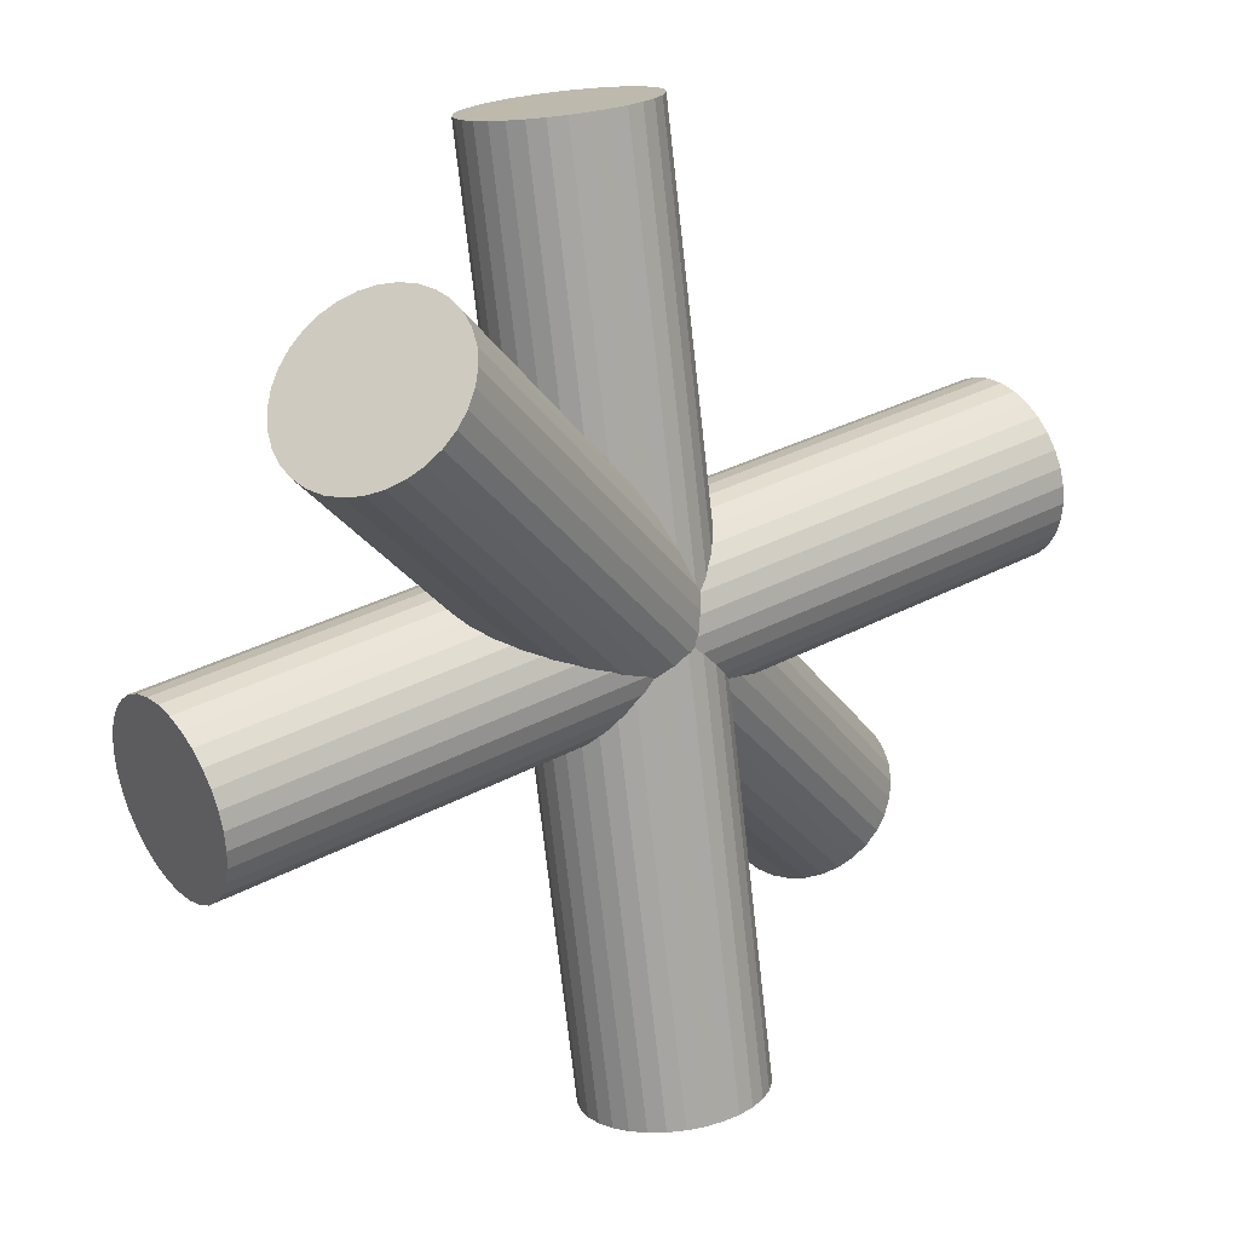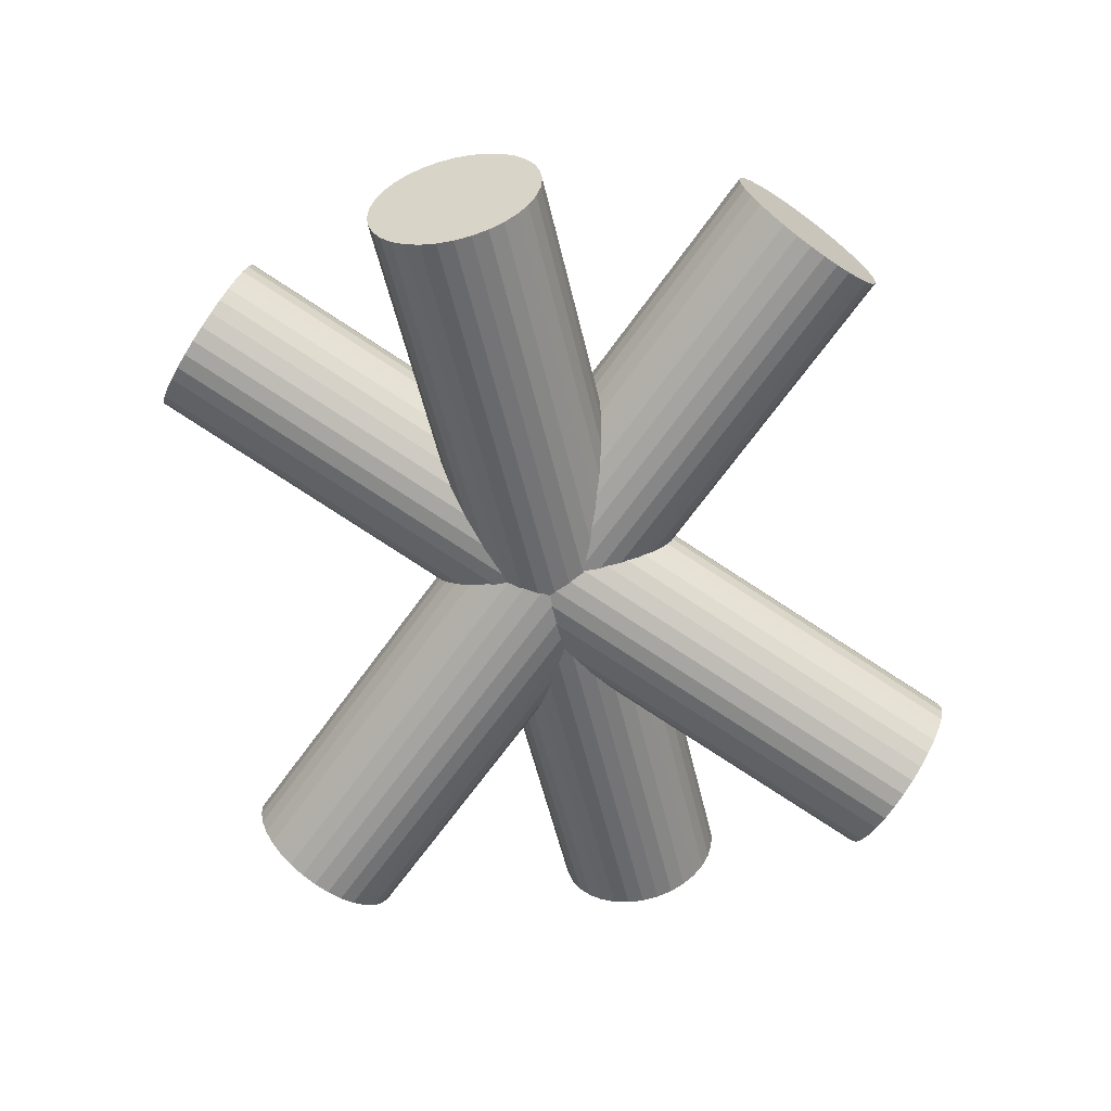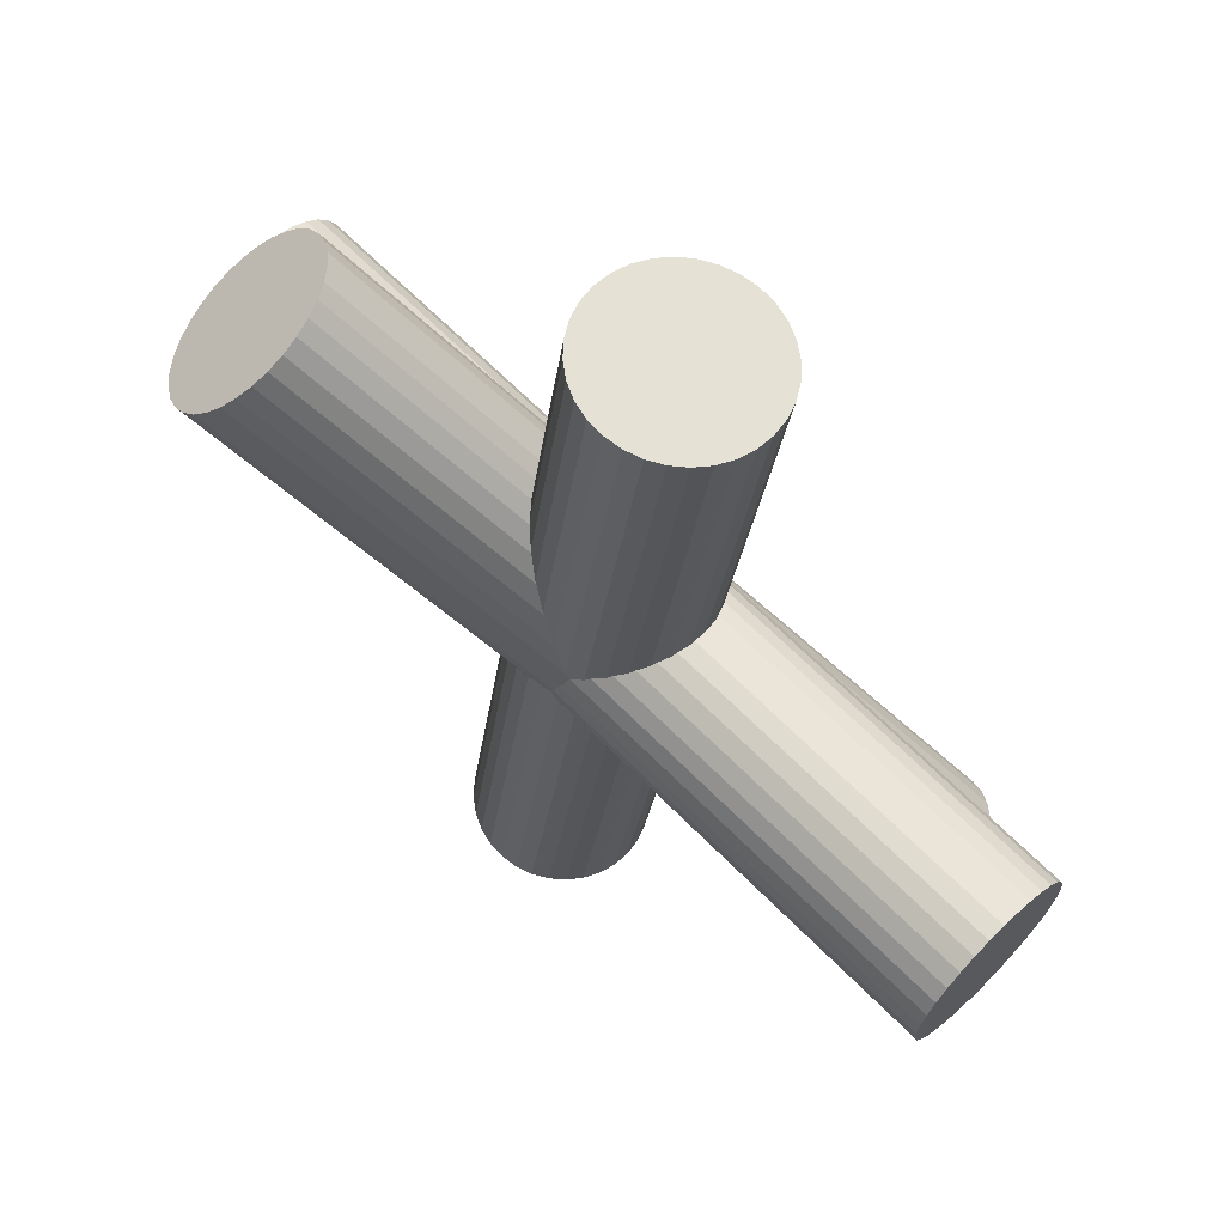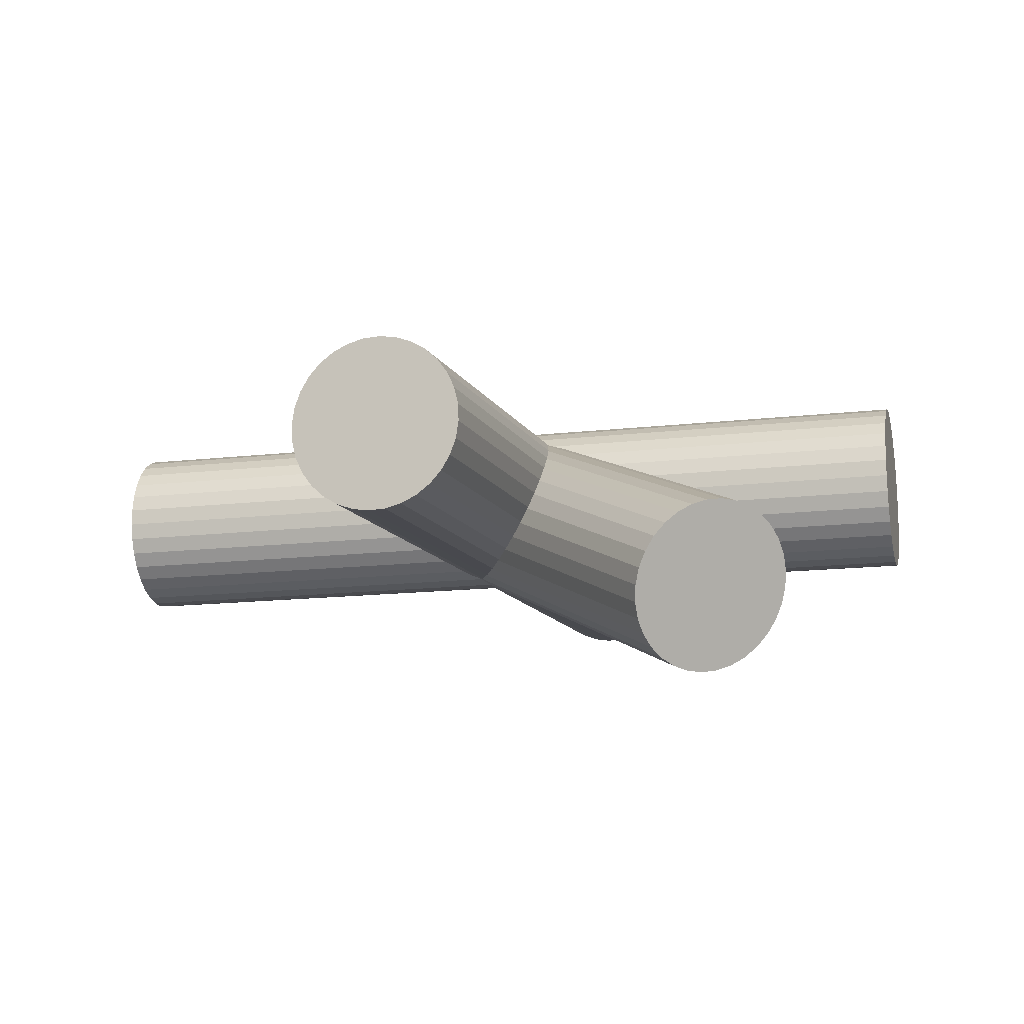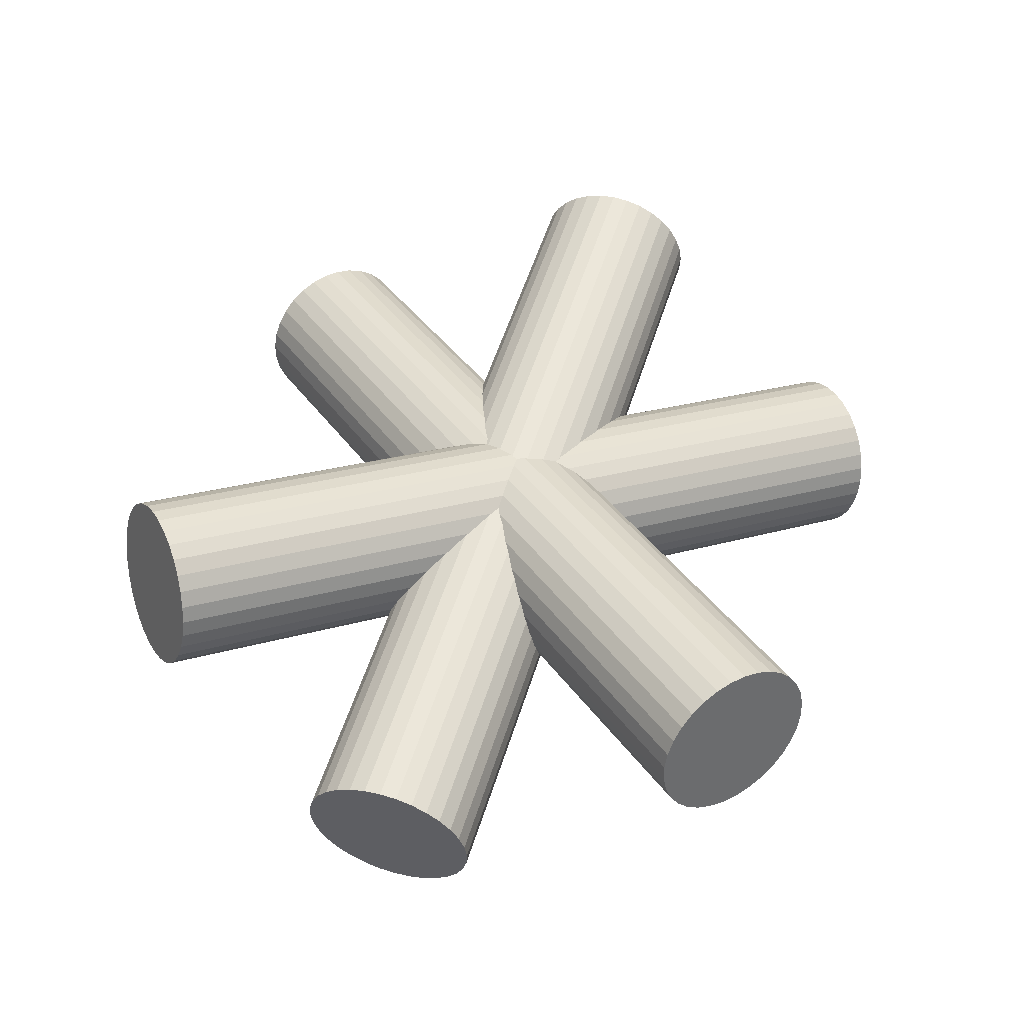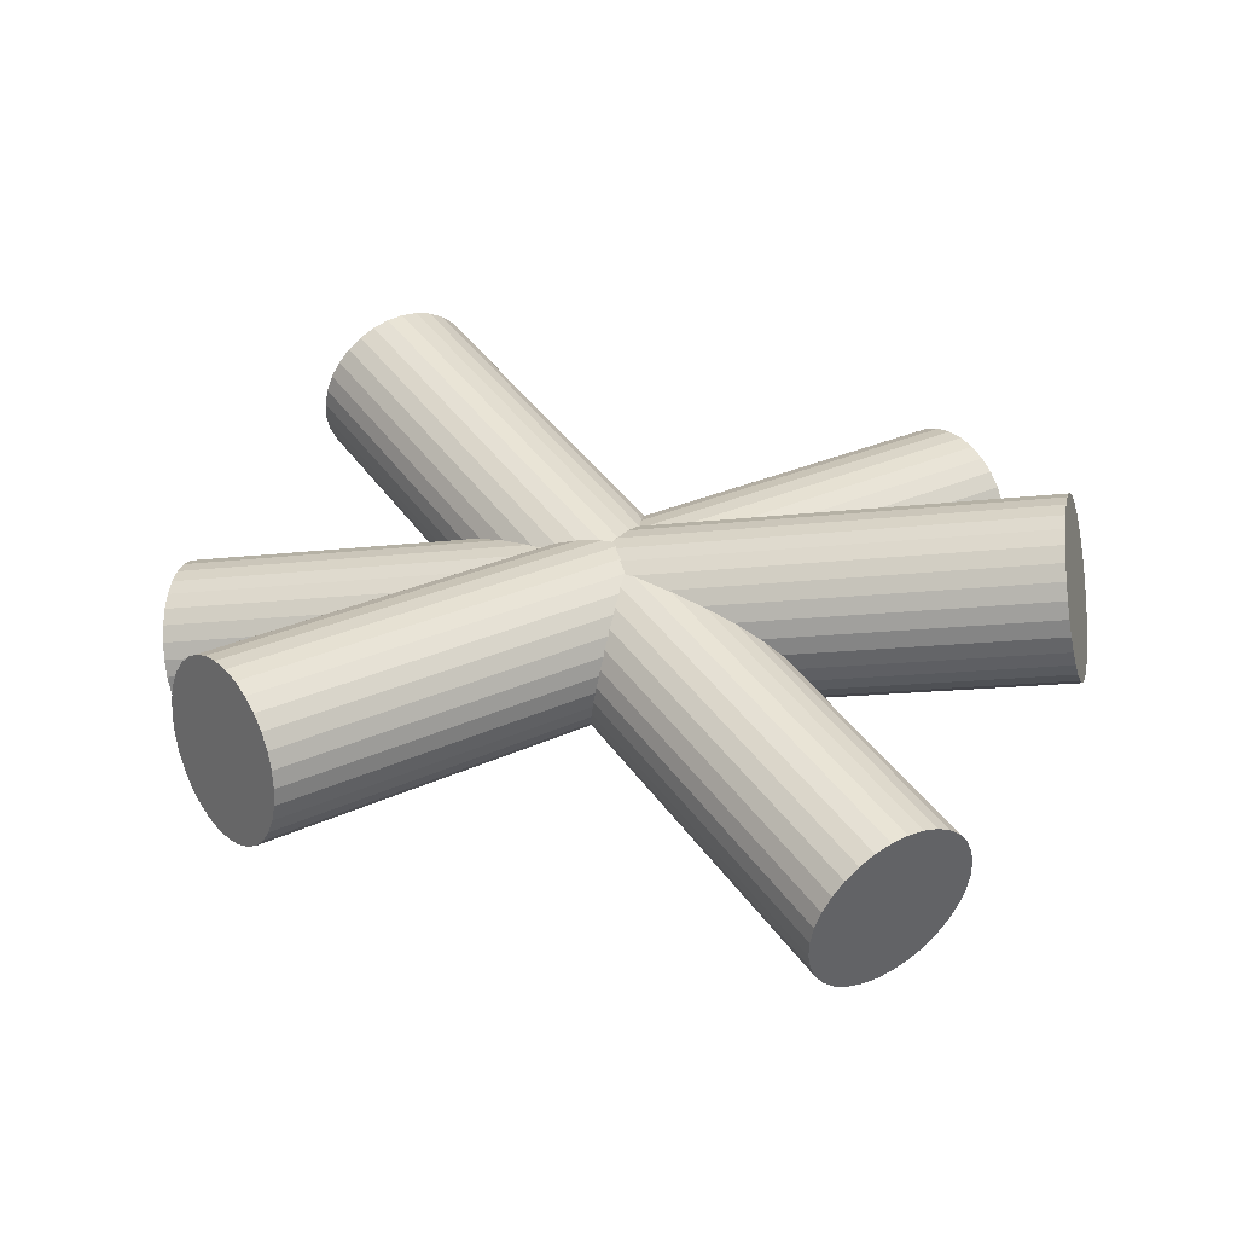
<metadata>
{"format":"obj","ext":"obj","renderer":"f3d","projection":"perspective","resolution":1024,"background":"white","views":[{"elev":24.1,"azim":139.9,"up":"+Z"},{"elev":-65.4,"azim":-121.3,"up":"+Y"},{"elev":72.6,"azim":-138.0,"up":"+Z"},{"elev":-1.6,"azim":-161.8,"up":"+Y"},{"elev":42.9,"azim":-116.8,"up":"+Y"},{"elev":30.7,"azim":-33.0,"up":"+Y"}]}
</metadata>
<code>
o Cylinder
v 0 0.3356 -0.8609
v 0 0.02132 0.9238
v 0.03535 0.3322 -0.8615
v 0.03535 0.01789 0.9232
v 0.06935 0.322 -0.8633
v 0.06935 0.007736 0.9214
v 0.1007 0.3055 -0.8662
v 0.1007 -0.008756 0.9185
v 0.1281 0.2833 -0.8701
v 0.1281 -0.03095 0.9146
v 0.1507 0.2563 -0.8749
v 0.1507 -0.05799 0.9098
v 0.1674 0.2254 -0.8803
v 0.1674 -0.08885 0.9044
v 0.1777 0.192 -0.8862
v 0.1777 -0.1223 0.8985
v 0.1812 0.1571 -0.8923
v 0.1812 -0.1571 0.8923
v 0.1777 0.1223 -0.8985
v 0.1777 -0.192 0.8862
v 0.1674 0.08885 -0.9044
v 0.1674 -0.2254 0.8803
v 0.1507 0.05799 -0.9098
v 0.1507 -0.2563 0.8749
v 0.1281 0.03095 -0.9146
v 0.1281 -0.2833 0.8701
v 0.1007 0.008756 -0.9185
v 0.1007 -0.3055 0.8662
v 0.06935 -0.007736 -0.9214
v 0.06935 -0.322 0.8633
v 0.03535 -0.01789 -0.9232
v 0.03535 -0.3322 0.8615
v -0 -0.02132 -0.9238
v -0 -0.3356 0.8609
v -0.03535 -0.01789 -0.9232
v -0.03535 -0.3322 0.8615
v -0.06935 -0.007736 -0.9214
v -0.06935 -0.322 0.8633
v -0.1007 0.008756 -0.9185
v -0.1007 -0.3055 0.8662
v -0.1281 0.03095 -0.9146
v -0.1281 -0.2833 0.8701
v -0.1507 0.05799 -0.9098
v -0.1507 -0.2563 0.8749
v -0.1674 0.08885 -0.9044
v -0.1674 -0.2254 0.8803
v -0.1777 0.1223 -0.8985
v -0.1777 -0.192 0.8862
v -0.1812 0.1571 -0.8923
v -0.1812 -0.1571 0.8923
v -0.1777 0.192 -0.8862
v -0.1777 -0.1223 0.8985
v -0.1674 0.2254 -0.8803
v -0.1674 -0.08885 0.9044
v -0.1507 0.2563 -0.8749
v -0.1507 -0.05799 0.9098
v -0.1281 0.2833 -0.8701
v -0.1281 -0.03095 0.9146
v -0.1007 0.3055 -0.8662
v -0.1007 -0.008756 0.9185
v -0.06935 0.322 -0.8633
v -0.06935 0.007736 0.9214
v -0.03535 0.3322 -0.8615
v -0.03535 0.01789 0.9232
f 1 2 4 3
f 3 4 6 5
f 5 6 8 7
f 7 8 10 9
f 9 10 12 11
f 11 12 14 13
f 13 14 16 15
f 15 16 18 17
f 17 18 20 19
f 19 20 22 21
f 21 22 24 23
f 23 24 26 25
f 25 26 28 27
f 27 28 30 29
f 29 30 32 31
f 31 32 34 33
f 33 34 36 35
f 35 36 38 37
f 37 38 40 39
f 39 40 42 41
f 41 42 44 43
f 43 44 46 45
f 45 46 48 47
f 47 48 50 49
f 49 50 52 51
f 51 52 54 53
f 53 54 56 55
f 55 56 58 57
f 57 58 60 59
f 59 60 62 61
f 4 2 64 62 60 58 56 54 52 50 48 46 44 42 40 38 36 34 32 30 28 26 24 22 20 18 16 14 12 10 8 6
f 61 62 64 63
f 63 64 2 1
f 1 3 5 7 9 11 13 15 17 19 21 23 25 27 29 31 33 35 37 39 41 43 45 47 49 51 53 55 57 59 61 63
o Cylinder.001
v -0.7074 -0.009285 -0.5944
v 0.5619 0.3362 0.6519
v -0.6852 0.001269 -0.62
v 0.5842 0.3467 0.6263
v -0.661 0.005136 -0.6457
v 0.6084 0.3506 0.6006
v -0.6357 0.002168 -0.6705
v 0.6336 0.3476 0.5758
v -0.6105 -0.007522 -0.6936
v 0.6588 0.338 0.5527
v -0.5862 -0.02356 -0.7139
v 0.6831 0.3219 0.5324
v -0.5637 -0.04533 -0.7307
v 0.7056 0.3001 0.5156
v -0.544 -0.072 -0.7434
v 0.7253 0.2735 0.5029
v -0.5277 -0.1025 -0.7515
v 0.7416 0.2429 0.4948
v -0.5156 -0.1358 -0.7547
v 0.7537 0.2097 0.4916
v -0.508 -0.1704 -0.7528
v 0.7613 0.175 0.4935
v -0.5053 -0.2052 -0.7459
v 0.764 0.1403 0.5004
v -0.5076 -0.2387 -0.7343
v 0.7617 0.1068 0.512
v -0.5148 -0.2696 -0.7184
v 0.7546 0.07583 0.5279
v -0.5265 -0.2969 -0.6989
v 0.7428 0.04859 0.5474
v -0.5424 -0.3194 -0.6764
v 0.7269 0.02612 0.5699
v -0.5619 -0.3362 -0.6519
v 0.7074 0.009285 0.5944
v -0.5842 -0.3467 -0.6263
v 0.6852 -0.001269 0.62
v -0.6084 -0.3506 -0.6006
v 0.661 -0.005136 0.6457
v -0.6336 -0.3476 -0.5758
v 0.6357 -0.002168 0.6705
v -0.6588 -0.338 -0.5527
v 0.6105 0.007522 0.6936
v -0.6831 -0.3219 -0.5324
v 0.5862 0.02356 0.7139
v -0.7056 -0.3001 -0.5156
v 0.5637 0.04533 0.7307
v -0.7253 -0.2735 -0.5029
v 0.544 0.072 0.7434
v -0.7416 -0.2429 -0.4948
v 0.5277 0.1025 0.7515
v -0.7537 -0.2097 -0.4916
v 0.5156 0.1358 0.7547
v -0.7613 -0.175 -0.4935
v 0.508 0.1704 0.7528
v -0.764 -0.1403 -0.5004
v 0.5053 0.2052 0.7459
v -0.7617 -0.1068 -0.512
v 0.5076 0.2387 0.7343
v -0.7546 -0.07583 -0.5279
v 0.5148 0.2696 0.7184
v -0.7428 -0.04859 -0.5474
v 0.5265 0.2969 0.6989
v -0.7269 -0.02612 -0.5699
v 0.5424 0.3194 0.6764
f 65 66 68 67
f 67 68 70 69
f 69 70 72 71
f 71 72 74 73
f 73 74 76 75
f 75 76 78 77
f 77 78 80 79
f 79 80 82 81
f 81 82 84 83
f 83 84 86 85
f 85 86 88 87
f 87 88 90 89
f 89 90 92 91
f 91 92 94 93
f 93 94 96 95
f 95 96 98 97
f 97 98 100 99
f 99 100 102 101
f 101 102 104 103
f 103 104 106 105
f 105 106 108 107
f 107 108 110 109
f 109 110 112 111
f 111 112 114 113
f 113 114 116 115
f 115 116 118 117
f 117 118 120 119
f 119 120 122 121
f 121 122 124 123
f 123 124 126 125
f 68 66 128 126 124 122 120 118 116 114 112 110 108 106 104 102 100 98 96 94 92 90 88 86 84 82 80 78 76 74 72 70
f 125 126 128 127
f 127 128 66 65
f 65 67 69 71 73 75 77 79 81 83 85 87 89 91 93 95 97 99 101 103 105 107 109 111 113 115 117 119 121 123 125 127
o Cylinder.002
v 0.8878 -0.02958 -0.2543
v -0.9153 0.07169 -0.1046
v 0.8904 0.00507 -0.2469
v -0.9127 0.1063 -0.09721
v 0.8934 0.03758 -0.2329
v -0.9097 0.1389 -0.08321
v 0.8967 0.0667 -0.2129
v -0.9064 0.168 -0.06314
v 0.9002 0.09132 -0.1875
v -0.9029 0.1926 -0.03776
v 0.9037 0.1105 -0.1578
v -0.8994 0.2118 -0.008056
v 0.9072 0.1234 -0.1249
v -0.8959 0.2247 0.02484
v 0.9104 0.1297 -0.09008
v -0.8927 0.231 0.05965
v 0.9133 0.1291 -0.05468
v -0.8898 0.2303 0.09505
v 0.9158 0.1215 -0.02006
v -0.8873 0.2228 0.1297
v 0.9177 0.1073 0.01246
v -0.8854 0.2086 0.1622
v 0.919 0.08708 0.04162
v -0.8841 0.1884 0.1914
v 0.9196 0.06154 0.0663
v -0.8835 0.1628 0.216
v 0.9195 0.03169 0.08556
v -0.8836 0.133 0.2353
v 0.9187 -0.001323 0.09866
v -0.8844 0.09996 0.2484
v 0.9173 -0.03623 0.1051
v -0.8858 0.06505 0.2548
v 0.9153 -0.07169 0.1046
v -0.8878 0.02958 0.2543
v 0.9127 -0.1063 0.09721
v -0.8904 -0.00507 0.2469
v 0.9097 -0.1389 0.08321
v -0.8934 -0.03758 0.2329
v 0.9064 -0.168 0.06314
v -0.8967 -0.0667 0.2129
v 0.9029 -0.1926 0.03776
v -0.9002 -0.09132 0.1875
v 0.8994 -0.2118 0.008055
v -0.9037 -0.1105 0.1578
v 0.8959 -0.2247 -0.02484
v -0.9072 -0.1234 0.1249
v 0.8927 -0.231 -0.05965
v -0.9104 -0.1297 0.09008
v 0.8898 -0.2303 -0.09505
v -0.9133 -0.1291 0.05468
v 0.8873 -0.2228 -0.1297
v -0.9158 -0.1215 0.02006
v 0.8854 -0.2086 -0.1622
v -0.9177 -0.1073 -0.01246
v 0.8841 -0.1884 -0.1914
v -0.919 -0.08708 -0.04162
v 0.8835 -0.1628 -0.216
v -0.9196 -0.06154 -0.0663
v 0.8836 -0.133 -0.2353
v -0.9195 -0.03169 -0.08556
v 0.8844 -0.09995 -0.2484
v -0.9187 0.001323 -0.09866
v 0.8858 -0.06505 -0.2548
v -0.9173 0.03623 -0.1051
f 129 130 132 131
f 131 132 134 133
f 133 134 136 135
f 135 136 138 137
f 137 138 140 139
f 139 140 142 141
f 141 142 144 143
f 143 144 146 145
f 145 146 148 147
f 147 148 150 149
f 149 150 152 151
f 151 152 154 153
f 153 154 156 155
f 155 156 158 157
f 157 158 160 159
f 159 160 162 161
f 161 162 164 163
f 163 164 166 165
f 165 166 168 167
f 167 168 170 169
f 169 170 172 171
f 171 172 174 173
f 173 174 176 175
f 175 176 178 177
f 177 178 180 179
f 179 180 182 181
f 181 182 184 183
f 183 184 186 185
f 185 186 188 187
f 187 188 190 189
f 132 130 192 190 188 186 184 182 180 178 176 174 172 170 168 166 164 162 160 158 156 154 152 150 148 146 144 142 140 138 136 134
f 189 190 192 191
f 191 192 130 129
f 129 131 133 135 137 139 141 143 145 147 149 151 153 155 157 159 161 163 165 167 169 171 173 175 177 179 181 183 185 187 189 191

</code>
